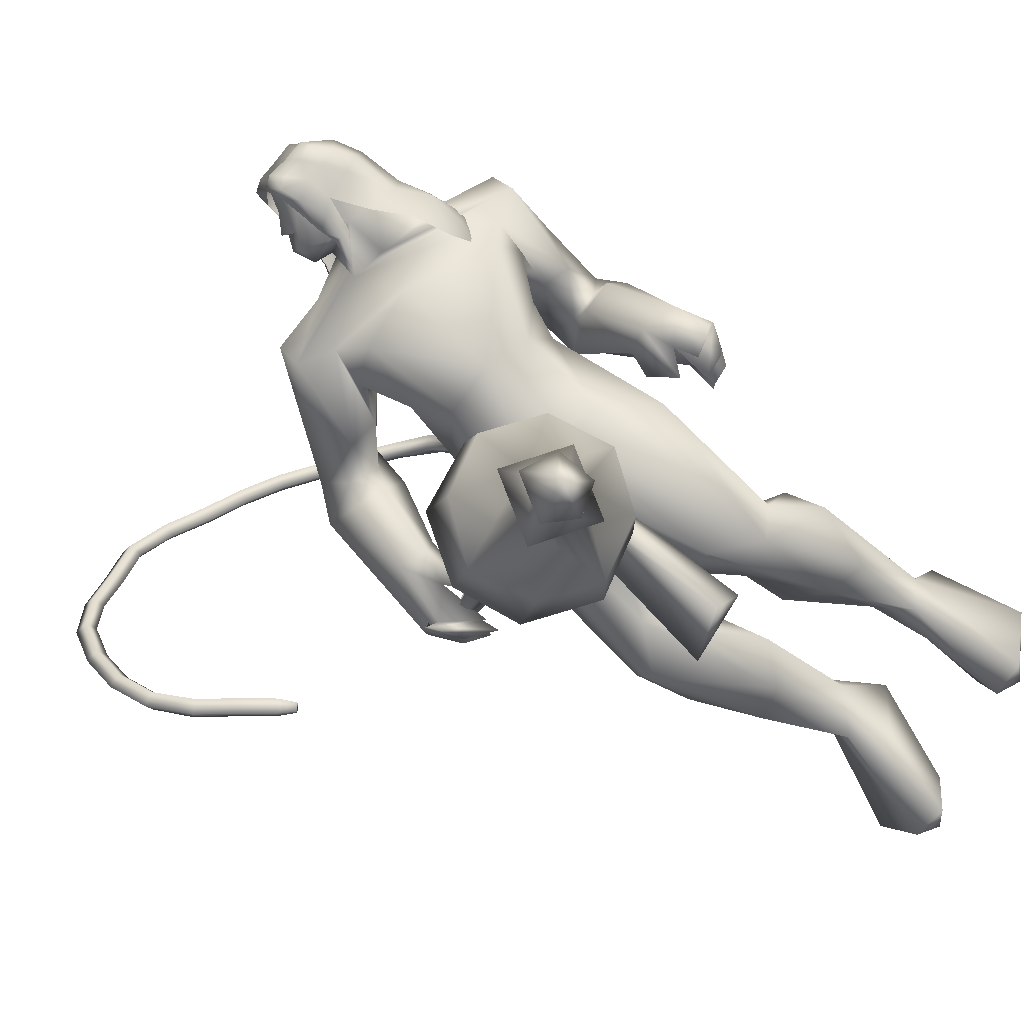
<metadata>
{"format":"obj","ext":"obj","renderer":"f3d","projection":"perspective","resolution":1024,"background":"white","views":[{"elev":58.6,"azim":137.6,"up":"+Y"}]}
</metadata>
<code>
o body_mesh15-geometry.001
v -0.9606 -0.2468 2.223
v -0.7342 0.1617 2.364
v -0.9713 -0.2154 2.149
v -0.6967 0.06455 2.618
v -0.564 -0.07376 2.642
v -0.5338 0.2311 2.612
v -0.414 0.1156 2.641
v -0.2679 0.1648 2.585
v -0.4397 -0.08256 2.467
v -1.121 -0.501 2.184
v -0.6735 0.02628 2.241
v -0.5278 0.3039 2.484
v -0.328 0.4368 2.628
v -0.4998 0.4499 2.634
v -0.5565 0.05396 3.248
v -0.6552 0.2284 3.084
v -0.6635 0.0358 3.361
v -0.7329 0.1458 3.353
v -0.6287 0.2469 3.711
v -0.9626 0.2938 3.363
v -0.8265 0.4521 3.793
v -0.867 0.578 3.688
v -0.4492 0.2996 3.787
v -0.3517 0.2974 3.7
v -0.3114 0.1082 3.193
v -0.2622 0.2699 2.496
v -0.6001 -0.1098 2.23
v -0.8839 -0.3914 2.108
v -0.8603 -0.2881 2.005
v -1.044 -0.5642 2.147
v -0.8085 -0.5913 1.741
v -1.032 -0.3731 1.677
v -0.9092 -0.4407 1.552
v -0.9225 -0.3413 1.567
v -0.8196 -0.436 1.585
v -1.002 -0.3206 1.917
v -0.2991 0.3223 3.347
v -0.3393 0.4662 3.271
v -0.5629 0.4463 3.1
v -0.4733 0.5342 3.167
v -0.4158 0.597 3.353
v -0.3548 0.6081 3.682
v -0.5105 0.7698 3.666
v -0.2667 0.5708 3.821
v -0.6187 0.3889 3.987
v -0.8674 0.6965 3.801
v -0.976 0.7326 3.985
v -0.9438 0.4847 4.251
v -0.917 0.4657 4.021
v -1.031 0.42 4.152
v -1.081 0.6052 4.335
v -1.141 0.4218 4.147
v -1.106 0.7905 4.292
v -0.8779 0.8205 4.308
v -0.9261 0.6208 4.345
v -0.6212 0.9521 4.413
v -0.6684 0.8905 4.457
v -0.6455 0.5767 4.285
v -0.292 0.3926 4.279
v -0.1727 0.6079 4.014
v -0.2351 0.7888 4.005
v -0.7237 0.7237 3.671
v -0.7141 0.7017 3.306
v -0.5457 0.6634 3.252
v -0.7066 0.3034 3.151
v -0.7933 0.3402 3.094
v -0.96 0.4524 3.258
v -0.8427 0.9061 3.975
v -0.4607 0.8902 4.062
v -0.1714 0.7098 4.131
v -0.4115 0.7731 4.297
v -0.03595 0.6792 4.191
v -0.4723 0.6959 4.383
v -0.2907 0.6601 4.378
v -0.6144 0.8077 4.515
v -0.2875 0.5215 4.375
v -0.4963 0.7822 4.525
v -0.402 0.8286 4.407
v -0.4801 0.9673 4.39
v -0.379 0.9512 4.382
v -0.5291 1.086 4.512
v -0.4809 1.085 4.506
v -0.6912 1.023 4.553
v -0.5177 0.8901 4.247
v -0.9461 0.8542 4.093
v -1.003 0.5866 3.889
v -1.122 0.5969 3.88
v -1.045 0.2514 3.876
v -1.089 0.3765 3.801
v -1.039 0.2492 3.745
v -1.095 0.2665 4.057
v -1.173 0.1434 3.729
v -1.299 0.1486 3.784
v -1.37 0.3603 3.797
v -1.295 0.3581 3.899
v -1.207 0.58 4.084
v -1.099 0.8392 4.171
v -1.214 0.4175 3.821
v -1.111 0.4531 3.764
v -1.242 0.4912 3.785
v -1.118 0.428 3.511
v -1.225 0.4601 3.305
v -1.292 0.4072 3.458
v -1.149 0.5718 3.496
v -1.29 0.4531 3.221
v -1.344 0.5071 3.259
v -1.349 0.573 3.298
v -1.288 0.6259 3.457
v -1.067 0.4586 3.38
v -1.097 0.5773 3.236
v -1.186 0.5603 3.362
v -1.138 0.7157 3.194
v -1.327 0.651 3.299
v -1.156 0.6043 3.115
v -1.26 0.5837 3.156
v -1.253 0.7314 3.261
v -1.249 0.6493 3.176
v -1.126 0.6735 3.122
v -1.189 0.5106 3.143
v -0.6623 0.9066 4.641
v -0.3969 0.7628 4.512
v -0.3224 0.8303 4.415
v -0.2824 0.9152 4.446
v -0.2991 0.8214 4.512
v -0.3664 0.8702 4.658
v -0.5454 0.8417 4.644
v -0.3453 0.8989 4.567
v -0.3115 0.9486 4.493
v -0.3464 1.046 4.531
v -0.3697 1.106 4.614
v -0.3384 1.025 4.687
v -0.3885 0.936 4.739
v -0.317 0.9601 4.605
v -0.2751 0.9125 4.543
v -0.545 0.869 4.672
v -0.3114 0.3591 4.081
v -0.1877 0.4123 3.941
v -0.1306 0.4961 4.375
v -0.1386 0.2688 4.25
v -0.1962 0.1223 4.199
v -0.2417 0.07876 4.02
v -0.06928 0.3809 3.942
v 0.02801 0.1172 4.035
v -0.02873 0.1694 3.924
v 0.1017 0.04247 3.899
v -0.03033 -0.1317 3.974
v -0.1561 -0.1324 3.915
v -0.2496 0.01105 3.864
v -0.003687 0.395 4.162
v -0.04937 0.6501 4.312
v -0.1593 0.1586 3.905
v -0.117 0.1854 3.805
v 0.01958 0.1898 3.82
v 0.02314 -0.07485 3.56
v -0.1374 0.04154 3.569
v -0.04405 0.1629 3.5
v 0.05843 0.1351 3.536
v 0.1191 -0.03195 3.349
v 0.09402 -0.1043 3.345
v 0.02539 -0.1528 3.332
v -0.03232 -0.08819 3.394
v -0.02517 0.005747 3.388
v -0.02691 0.0855 3.385
v 0.1015 0.1071 3.268
v 0.1227 0.03663 3.312
v 0.03126 -0.06868 3.209
v -0.06368 -0.04291 3.153
v -0.08583 0.1408 3.251
v -0.04521 0.08913 3.16
v -0.0717 0.02594 3.123
v 0.04062 -0.001718 3.194
v -0.05816 -0.1151 3.226
v -0.831 0.4022 2.656
v -0.9462 0.5245 2.672
v -0.913 0.6902 3.143
v -0.798 0.6499 2.491
v -0.6234 0.6042 2.613
v -0.607 0.4386 2.651
v -0.7566 0.3935 2.531
v -0.9908 0.2373 2.686
v -0.8867 0.177 2.442
v -1.264 -0.04529 2.35
v -1.231 -0.06362 2.27
v -1.399 -0.2809 2.231
v -1.502 -0.2177 2.297
v -1.562 -0.1467 2.252
v -1.335 -0.1595 1.809
v -1.572 0.05255 1.837
v -1.4 -0.05221 1.669
v -1.403 0.03981 1.694
v -1.401 0.01767 2.22
v -1.132 0.3691 2.695
v -1.141 0.473 2.51
v -0.9036 0.6566 2.586
v -1.015 0.2285 2.326
v -1.154 0.2968 2.303
v -1.295 0.03425 2.118
v -1.305 -0.108 2.048
v -1.301 -0.0574 1.693
v -1.187 -0.413 2.102
v -0.4279 0.6151 3.532
v -0.3853 0.5533 3.522
v -0.4447 0.7037 2.394
v -0.3179 0.5393 2.345
v -0.4824 0.5895 3.533
v -0.5585 0.661 2.395
f 1 2 3
f 4 2 1
f 4 5 6
f 6 5 7
f 5 8 7
f 5 9 8
f 4 1 5
f 5 1 10
f 2 11 3
f 12 11 2
f 12 13 11
f 12 14 13
f 6 14 12
f 15 6 7
f 15 16 6
f 16 15 17
f 17 15 25
f 15 7 25
f 7 8 25
f 9 26 8
f 9 27 26
f 28 27 9
f 28 29 27
f 30 31 28
f 32 31 30
f 32 33 31
f 32 34 33
f 34 29 35
f 36 29 34
f 28 35 29
f 35 28 31
f 31 33 35
f 34 35 33
f 3 29 36
f 11 29 3
f 27 29 11
f 26 27 11
f 26 11 13
f 25 8 26
f 25 26 37
f 38 37 26
f 40 38 39
f 41 38 40
f 37 38 41
f 24 42 44
f 23 24 44
f 45 19 23
f 45 21 19
f 21 47 46
f 48 47 21
f 48 49 47
f 48 50 49
f 51 50 48
f 51 52 50
f 53 51 54
f 51 55 54
f 55 51 48
f 55 57 56
f 57 55 58
f 55 48 58
f 58 48 45
f 48 21 45
f 59 45 23
f 23 44 60
f 60 44 61
f 61 44 42
f 61 42 43
f 43 41 62
f 43 42 41
f 63 41 64
f 41 40 64
f 64 40 39
f 65 66 39
f 66 65 18
f 18 65 16
f 65 39 16
f 39 38 13
f 38 26 13
f 39 13 14
f 6 39 14
f 16 39 6
f 18 16 17
f 20 175 67
f 21 46 22
f 22 46 62
f 68 62 46
f 68 43 62
f 69 43 68
f 69 61 43
f 60 61 70
f 69 70 61
f 71 70 69
f 71 72 70
f 73 72 71
f 73 74 72
f 75 74 73
f 75 76 74
f 76 58 59
f 57 58 76
f 57 76 75
f 75 73 77
f 77 73 71
f 77 71 78
f 79 78 71
f 79 80 78
f 81 82 79
f 56 81 79
f 83 81 56
f 83 56 57
f 56 79 84
f 79 71 84
f 84 71 97
f 71 85 97
f 71 69 85
f 85 69 68
f 47 85 68
f 86 85 47
f 85 86 87
f 88 89 86
f 88 90 89
f 91 90 88
f 92 90 91
f 91 93 92
f 93 52 95
f 52 93 91
f 91 88 49
f 88 86 49
f 49 86 47
f 91 49 50
f 50 52 91
f 52 96 95
f 52 51 96
f 51 53 96
f 96 53 97
f 97 53 54
f 97 54 84
f 56 84 54
f 54 55 56
f 85 87 97
f 96 97 87
f 95 96 87
f 87 86 89
f 87 89 98
f 98 89 99
f 90 99 89
f 94 98 100
f 95 98 94
f 95 87 98
f 93 95 94
f 98 99 100
f 90 101 99
f 92 101 90
f 92 102 101
f 92 103 102
f 93 103 92
f 93 94 103
f 100 99 104
f 101 104 99
f 102 103 105
f 103 106 105
f 103 107 106
f 103 94 107
f 94 108 107
f 94 100 108
f 100 104 108
f 109 110 104
f 111 110 109
f 104 110 111
f 108 104 111
f 108 111 112
f 111 113 112
f 102 111 101
f 106 111 102
f 111 106 114
f 106 115 114
f 106 107 115
f 107 108 113
f 113 108 116
f 108 112 116
f 113 116 112
f 107 113 117
f 113 118 117
f 111 118 113
f 111 107 118
f 111 114 107
f 107 114 115
f 107 117 118
f 102 119 106
f 102 105 119
f 106 119 105
f 101 111 109
f 101 109 104
f 47 68 46
f 83 57 75
f 83 75 120
f 120 75 126
f 75 77 126
f 78 121 77
f 78 122 121
f 123 122 80
f 123 124 122
f 121 124 125
f 124 121 122
f 77 121 125
f 77 125 126
f 125 124 127
f 127 124 128
f 128 124 123
f 128 123 80
f 80 122 78
f 80 129 128
f 79 129 80
f 79 82 129
f 82 130 129
f 130 131 129
f 132 125 131
f 126 125 132
f 133 125 127
f 131 125 133
f 131 133 129
f 127 134 133
f 128 134 127
f 128 133 134
f 129 133 128
f 120 126 135
f 58 45 59
f 59 23 60
f 59 60 136
f 136 60 137
f 137 60 70
f 74 150 72
f 74 138 150
f 76 138 74
f 76 59 138
f 138 59 139
f 59 136 139
f 140 139 136
f 203 206 201
f 140 136 141
f 141 136 137
f 143 144 142
f 143 145 144
f 146 145 143
f 140 147 146
f 147 140 148
f 140 141 148
f 139 140 146
f 146 143 139
f 139 143 149
f 143 142 149
f 149 142 72
f 70 72 142
f 149 72 150
f 139 149 138
f 138 149 150
f 70 142 137
f 141 137 151
f 142 151 137
f 142 144 151
f 144 152 151
f 144 153 152
f 145 153 144
f 148 151 152
f 141 151 148
f 146 154 145
f 146 147 154
f 147 148 155
f 148 152 155
f 155 152 156
f 153 156 152
f 153 157 156
f 145 157 153
f 145 158 157
f 154 158 145
f 154 159 158
f 160 159 154
f 161 162 159
f 161 155 162
f 147 155 161
f 147 161 154
f 161 160 154
f 157 163 156
f 157 164 163
f 158 164 157
f 158 165 164
f 159 166 158
f 159 167 166
f 162 167 159
f 162 158 167
f 155 163 162
f 163 168 156
f 155 168 163
f 155 156 168
f 163 165 162
f 163 169 165
f 164 169 163
f 169 164 165
f 162 165 170
f 165 171 170
f 158 171 165
f 158 170 171
f 162 170 158
f 158 166 167
f 172 159 160
f 161 159 172
f 161 172 160
f 66 173 39
f 67 173 66
f 67 174 173
f 67 175 174
f 64 176 63
f 64 177 176
f 39 177 64
f 39 178 177
f 173 178 39
f 173 179 178
f 180 179 173
f 180 181 179
f 182 181 180
f 182 183 181
f 182 184 183
f 185 184 182
f 186 184 185
f 186 187 184
f 188 187 186
f 188 189 187
f 188 191 190
f 186 191 188
f 186 185 191
f 192 185 182
f 185 192 191
f 192 193 191
f 180 192 182
f 192 194 193
f 192 174 194
f 192 173 174
f 192 180 173
f 174 175 194
f 175 176 194
f 175 63 176
f 179 177 178
f 195 177 179
f 176 177 195
f 193 194 176
f 193 176 196
f 176 195 196
f 195 183 197
f 183 198 197
f 183 184 198
f 184 187 198
f 198 187 199
f 187 189 199
f 190 197 199
f 191 197 190
f 191 196 197
f 191 193 196
f 196 195 197
f 197 198 199
f 188 190 189
f 199 189 190
f 181 183 195
f 179 181 195
f 67 66 20
f 18 20 66
f 36 34 32
f 200 36 32
f 3 36 200
f 1 3 200
f 10 1 200
f 200 30 10
f 200 32 30
f 30 28 10
f 10 28 5
f 5 28 9
f 4 6 12
f 4 12 2
f 202 203 201
f 202 204 203
f 202 205 206
f 202 206 204
f 204 206 203
f 201 205 202
f 206 205 201
f 19 18 17
f 19 20 18
f 21 20 19
f 20 21 22
f 23 19 17
f 17 24 23
f 17 25 24
f 42 37 41
f 24 37 42
f 24 25 37
f 62 41 63
f 20 22 175
f 22 63 175
f 22 62 63
o Cylinder_Cylinder.001
v -0.008309 1.199 2.888
v -0.1241 -0.3789 3.386
v 0.01259 1.169 2.812
v -0.07215 -0.3277 3.419
v 0.106 1.152 2.798
v 0.1433 1.186 2.903
v -0.1317 -0.3164 3.449
v 0.07105 1.21 2.94
v -0.1744 -0.3752 3.418
v -0.05265 -0.3865 3.422
v -0.09092 -0.3531 3.495
v -0.1412 -0.4404 3.464
v -0.1358 -0.4458 3.451
v -0.1223 -0.4492 3.446
v -0.1085 -0.4488 3.452
v -0.1026 -0.4447 3.465
v -0.108 -0.4393 3.478
v -0.1216 -0.4359 3.483
v -0.16 -0.3802 3.481
v -0.07281 1.207 2.799
v 0.0703 1.159 2.712
v 0.2166 1.175 2.805
v 0.1376 1.26 2.995
v -0.03189 1.26 2.953
v -0.03115 1.278 2.832
v 0.02343 1.235 2.737
v 0.1567 1.229 2.762
v 0.1828 1.272 2.888
v 0.03182 1.304 2.932
v 0.08751 1.276 2.507
v 0.4261 1.369 2.79
v 0.09664 1.527 3.098
v -0.1473 1.368 2.543
v 0.3359 1.313 2.562
v 0.3436 1.482 3.009
v -0.1406 1.528 2.994
v -0.2342 1.442 2.776
v 0.1003 1.376 2.422
v -0.0896 1.613 2.484
v 0.1164 1.544 2.401
v 0.3344 1.561 2.489
v 0.4355 1.614 2.7
v 0.342 1.713 2.893
v 0.1332 1.757 2.984
v -0.08273 1.758 2.891
v -0.1864 1.683 2.687
v 0.0329 1.777 2.612
v 0.1378 1.74 2.545
v 0.2453 1.754 2.617
v 0.1418 1.817 2.755
v -0.01758 1.856 2.703
v 0.06409 1.765 2.472
v 0.3052 1.767 2.564
v 0.2243 1.865 2.793
v 0.06734 1.882 2.641
v 0.1157 1.838 2.54
v 0.2318 1.84 2.585
v 0.1789 1.886 2.693
v 0.04203 1.894 2.544
v 0.1522 1.86 2.487
v 0.2657 1.873 2.553
v 0.2105 1.937 2.709
v 0.07117 1.94 2.679
v 0.1688 2.004 2.562
v 0.1869 1.956 2.553
v 0.1626 1.978 2.613
f 210 212 213
f 209 211 208
f 211 212 210
f 222 216 217
f 207 230 226
f 214 207 213
f 213 215 225
f 215 218 225
f 213 225 217
f 210 213 217
f 210 217 216
f 210 216 208
f 225 218 224
f 220 208 221
f 215 208 220
f 226 230 235
f 215 219 218
f 207 214 230
f 211 209 227
f 228 227 232
f 209 207 226
f 229 228 234
f 243 242 251
f 227 226 232
f 226 231 232
f 243 235 242
f 232 236 233
f 231 243 232
f 238 234 241
f 237 233 240
f 236 232 239
f 242 238 251
f 213 207 208
f 236 244 240
f 238 241 249
f 249 241 237
f 237 240 247
f 240 244 246
f 244 239 246
f 245 239 243
f 252 251 256
f 256 249 248
f 253 256 257
f 251 250 256
f 255 247 246
f 246 245 253
f 256 255 259
f 245 252 253
f 256 260 257
f 255 254 259
f 257 260 261
f 254 253 258
f 253 257 258
f 264 260 259
f 259 258 263
f 262 258 257
f 265 269 270
f 261 264 268
f 264 263 267
f 267 263 262
f 272 268 271
f 266 265 270
f 267 266 271
f 272 271 270
f 208 211 210
f 213 208 215
f 217 225 224
f 223 217 224
f 221 216 222
f 214 212 229
f 229 212 228
f 212 211 228
f 228 211 227
f 243 231 235
f 230 229 235
f 235 229 234
f 234 228 233
f 238 235 234
f 237 234 233
f 235 238 242
f 234 237 241
f 233 236 240
f 232 243 239
f 244 236 239
f 250 249 256
f 248 247 255
f 265 261 269
f 266 262 265
f 262 261 265
f 269 268 272
f 212 214 213
f 223 222 217
f 222 220 221
f 219 220 222
f 224 222 223
f 218 219 222
f 224 218 222
f 208 216 221
f 219 215 220
f 231 226 235
f 214 229 230
f 209 226 227
f 233 228 232
f 252 243 251
f 238 250 251
f 207 209 208
f 250 238 249
f 248 249 237
f 248 237 247
f 247 240 246
f 239 245 246
f 252 245 243
f 253 252 256
f 255 256 248
f 254 255 246
f 254 246 253
f 260 256 259
f 254 258 259
f 260 264 261
f 263 264 259
f 258 262 263
f 261 262 257
f 269 272 270
f 269 261 268
f 268 264 267
f 266 267 262
f 268 267 271
f 271 266 270
o tail_mesh15-geometry
v -0.6171 0.2413 3.559
v -0.5854 0.008894 3.734
v -0.6801 0.2597 3.636
v -0.6405 0.03718 3.78
v -0.6175 0.2886 3.69
v -0.5919 0.07779 3.822
v -0.5553 0.2754 3.624
v -0.5371 0.05061 3.779
v -0.5666 -0.1354 3.886
v -0.6146 -0.1122 3.922
v -0.5718 -0.0792 3.958
v -0.5239 -0.1025 3.921
v -0.4471 -0.3339 4.135
v -0.4679 -0.3113 4.177
v -0.4427 -0.2635 4.174
v -0.4192 -0.283 4.13
v -0.1584 -0.3345 4.269
v -0.1722 -0.3104 4.315
v -0.1658 -0.2588 4.294
v -0.1507 -0.2808 4.247
v 0.1829 -0.2835 4.363
v 0.1763 -0.2601 4.41
v 0.1721 -0.2101 4.387
v 0.1789 -0.2328 4.338
v 0.5306 -0.206 4.4
v 0.526 -0.1813 4.445
v 0.5177 -0.1323 4.422
v 0.5212 -0.1561 4.373
v 0.8567 -0.08343 4.305
v 0.8701 -0.05049 4.342
v 0.8416 -0.007214 4.321
v 0.8266 -0.03835 4.278
v 1.103 0.049 4.129
v 1.126 0.08907 4.155
v 1.083 0.1233 4.148
v 1.058 0.08336 4.12
v 1.185 0.1995 3.799
v 1.209 0.2461 3.809
v 1.161 0.272 3.819
v 1.135 0.225 3.809
v 1.073 0.2928 3.484
v 1.084 0.3428 3.476
v 1.042 0.3618 3.508
v 1.028 0.3106 3.518
v 0.8536 0.3126 3.278
v 0.8674 0.3651 3.266
v 0.8285 0.3839 3.301
v 0.8147 0.3314 3.313
v 0.7997 0.3331 3.233
v 0.8079 0.3641 3.226
v 0.7849 0.3753 3.246
v 0.7767 0.3442 3.254
v 0.7053 -0.1556 4.389
v 0.6793 -0.1114 4.367
v 0.692 -0.08111 4.411
v 0.718 -0.1252 4.432
v 1.165 0.1286 3.966
v 1.116 0.1598 3.963
v 1.143 0.2018 3.987
v 1.189 0.17 3.989
v 0.9979 -0.0175 4.229
v 0.9641 0.02444 4.208
v 0.9803 0.05685 4.249
v 1.011 0.01499 4.268
v 0.01115 -0.3142 4.329
v 0.01565 -0.2633 4.308
v 0.00162 -0.2422 4.356
v -0.002692 -0.2926 4.376
v -0.3054 -0.3479 4.215
v -0.2968 -0.2969 4.197
v -0.3136 -0.2762 4.244
v -0.3217 -0.3268 4.262
v 0.3545 -0.2428 4.375
v 0.3492 -0.1918 4.349
v 0.3436 -0.1692 4.399
v 0.3493 -0.2187 4.422
v 1.157 0.2592 3.628
v 1.108 0.2822 3.646
v 1.132 0.3306 3.651
v 1.18 0.3066 3.635
v 0.96 0.3014 3.382
v 0.9179 0.3189 3.418
v 0.9317 0.3713 3.406
v 0.9706 0.3525 3.371
v -0.5545 -0.2643 4.014
v -0.5155 -0.2312 4.042
v -0.5575 -0.2103 4.077
v -0.5955 -0.2427 4.049
v -0.6009 0.1215 3.636
v -0.6604 0.1476 3.684
v -0.6061 0.1872 3.729
v -0.5466 0.1612 3.681
f 361 274 276
f 362 276 278
f 274 280 284
f 364 280 361
f 363 278 364
f 273 275 277
f 357 358 288
f 280 278 283
f 278 276 283
f 276 274 282
f 341 342 292
f 358 359 288
f 359 360 287
f 360 357 285
f 337 338 296
f 342 343 291
f 343 344 291
f 344 341 290
f 345 346 297
f 338 339 295
f 339 340 295
f 340 337 294
f 325 326 304
f 346 347 299
f 347 348 299
f 348 345 298
f 333 334 305
f 326 327 303
f 327 328 303
f 328 325 302
f 329 330 312
f 334 335 307
f 335 336 307
f 336 333 306
f 349 350 316
f 330 331 311
f 331 332 311
f 332 329 310
f 353 354 320
f 350 351 315
f 351 352 315
f 352 349 314
f 317 320 324
f 354 355 319
f 355 356 319
f 356 353 318
f 322 321 323
f 320 319 323
f 319 318 323
f 318 317 322
f 297 300 325
f 300 299 327
f 299 298 328
f 298 297 328
f 305 308 330
f 308 307 331
f 307 306 331
f 306 305 332
f 301 304 334
f 304 303 335
f 303 302 335
f 302 301 336
f 289 292 338
f 292 291 339
f 291 290 339
f 290 289 340
f 285 288 342
f 288 287 343
f 287 286 343
f 286 285 344
f 293 296 346
f 296 295 347
f 295 294 347
f 294 293 348
f 309 312 350
f 312 311 351
f 311 310 351
f 310 309 352
f 313 316 354
f 316 315 355
f 315 314 355
f 314 313 356
f 281 284 358
f 284 283 359
f 283 282 359
f 282 281 360
f 273 361 362
f 275 362 277
f 279 364 273
f 277 363 279
f 362 361 276
f 363 362 278
f 281 274 284
f 280 274 361
f 278 280 364
f 279 273 277
f 285 357 288
f 284 280 283
f 276 282 283
f 274 281 282
f 289 341 292
f 359 287 288
f 360 286 287
f 286 360 285
f 293 337 296
f 292 342 291
f 344 290 291
f 341 289 290
f 346 300 297
f 296 338 295
f 340 294 295
f 337 293 294
f 301 325 304
f 300 346 299
f 348 298 299
f 345 297 298
f 334 308 305
f 304 326 303
f 328 302 303
f 325 301 302
f 309 329 312
f 308 334 307
f 336 306 307
f 333 305 306
f 313 349 316
f 312 330 311
f 332 310 311
f 329 309 310
f 317 353 320
f 316 350 315
f 352 314 315
f 349 313 314
f 321 317 324
f 320 354 319
f 356 318 319
f 353 317 318
f 321 324 323
f 324 320 323
f 318 322 323
f 317 321 322
f 300 326 325
f 326 300 327
f 327 299 328
f 297 325 328
f 329 305 330
f 330 308 331
f 306 332 331
f 305 329 332
f 333 301 334
f 334 304 335
f 302 336 335
f 301 333 336
f 337 289 338
f 338 292 339
f 290 340 339
f 289 337 340
f 341 285 342
f 342 288 343
f 286 344 343
f 285 341 344
f 345 293 346
f 346 296 347
f 294 348 347
f 293 345 348
f 349 309 350
f 350 312 351
f 310 352 351
f 309 349 352
f 353 313 354
f 354 316 355
f 314 356 355
f 313 353 356
f 357 281 358
f 358 284 359
f 282 360 359
f 281 357 360
f 275 273 362
f 362 363 277
f 364 361 273
f 363 364 279
o hair_mesh18-geometry
v -0.65 0.8626 4.695
v -0.5803 0.8257 4.691
v -0.5946 0.9027 4.752
v -0.7114 0.7691 4.543
v -0.5722 0.6951 4.588
v -0.6852 0.6115 4.516
v -0.8149 0.6987 4.464
v -0.7656 0.5436 4.399
v -0.8465 0.6098 4.359
v -0.844 0.5579 4.282
v -0.9218 0.6886 4.137
v -0.9059 0.7944 4.226
v -0.8131 0.9109 4.141
v -0.7841 0.9776 4.261
v -0.7197 0.9566 4.099
v -0.6384 1.034 4.208
v -0.6841 1.016 4.363
v -0.7609 0.9279 4.435
v -0.849 0.8433 4.362
v -0.7246 0.977 4.6
v -0.6211 1.124 4.504
v -0.6578 1.027 4.687
v -0.5664 1.158 4.565
v -0.513 1.162 4.633
v -0.5025 1.147 4.679
v -0.4908 1.094 4.709
v -0.5171 1.031 4.779
v -0.5359 0.9553 4.784
v -0.5243 0.8762 4.736
v -0.4775 0.8032 4.652
v -0.4536 0.871 4.725
v -0.3747 0.8177 4.706
v -0.4319 0.7468 4.64
v -0.4694 0.6799 4.474
v -0.4191 0.6591 4.489
v -0.3983 0.549 4.391
v -0.4087 0.6872 4.464
v -0.3871 0.7875 4.558
v -0.3524 0.8529 4.644
v -0.3349 0.9 4.697
v -0.3435 0.8823 4.75
v -0.3913 0.9415 4.74
v -0.464 0.9337 4.774
v -0.435 1.017 4.759
v -0.3452 1.061 4.677
v -0.4198 1.126 4.668
v -0.443 1.16 4.608
v -0.4951 1.141 4.543
v -0.4259 1.122 4.542
v -0.3731 1.107 4.619
v -0.3378 1.11 4.664
v -0.3238 1.012 4.673
v -0.3504 0.9962 4.747
v -0.3134 0.9637 4.73
v -0.3006 1.08 4.645
v -0.3162 1.07 4.573
v -0.3164 1.129 4.57
v -0.3427 1.108 4.494
v -0.3358 1.039 4.5
v -0.366 0.9788 4.418
v -0.3985 1.05 4.418
v -0.4475 1.076 4.452
v -0.5478 1.121 4.475
v -0.532 1.06 4.321
v -0.4478 0.9762 4.355
v -0.39 1.003 4.331
v -0.3885 0.9504 4.365
v -0.371 0.9072 4.251
v -0.8112 0.8534 4.068
f 365 366 367
f 368 366 365
f 368 369 366
f 368 370 369
f 371 370 368
f 371 372 370
f 373 372 371
f 374 372 373
f 373 375 374
f 376 375 373
f 376 377 375
f 378 377 376
f 377 378 379
f 378 380 379
f 378 381 380
f 378 382 381
f 382 378 383
f 383 378 376
f 383 376 371
f 371 376 373
f 382 383 371
f 382 371 368
f 384 382 368
f 384 381 382
f 384 385 381
f 386 385 384
f 385 386 387
f 387 386 388
f 388 386 389
f 389 386 390
f 390 386 391
f 386 392 391
f 386 367 392
f 386 365 367
f 386 384 365
f 384 368 365
f 367 393 392
f 367 366 393
f 366 394 393
f 369 394 366
f 393 394 395
f 394 396 395
f 394 397 396
f 398 397 394
f 398 399 397
f 398 400 399
f 399 400 401
f 402 399 401
f 397 399 402
f 396 397 402
f 396 402 403
f 404 396 403
f 405 396 404
f 395 396 405
f 406 395 405
f 395 406 407
f 408 407 406
f 408 391 407
f 390 391 408
f 409 390 408
f 410 390 409
f 389 390 410
f 411 389 410
f 411 388 389
f 388 411 412
f 412 411 413
f 411 414 413
f 411 410 414
f 410 415 414
f 410 409 415
f 415 409 416
f 417 416 409
f 417 418 416
f 417 405 418
f 417 406 405
f 408 406 417
f 409 408 417
f 418 405 404
f 418 404 416
f 415 416 419
f 419 416 420
f 419 420 421
f 421 420 422
f 420 423 422
f 422 423 424
f 425 422 424
f 426 422 425
f 426 413 422
f 412 413 426
f 427 412 426
f 387 412 427
f 387 388 412
f 385 387 427
f 381 385 427
f 381 427 428
f 428 427 426
f 381 428 380
f 413 421 422
f 413 414 421
f 414 415 421
f 415 419 421
f 429 426 425
f 429 425 430
f 425 424 430
f 424 431 430
f 430 431 432
f 429 430 432
f 391 392 407
f 392 393 407
f 393 395 407
f 433 377 379
f 377 433 375

</code>
